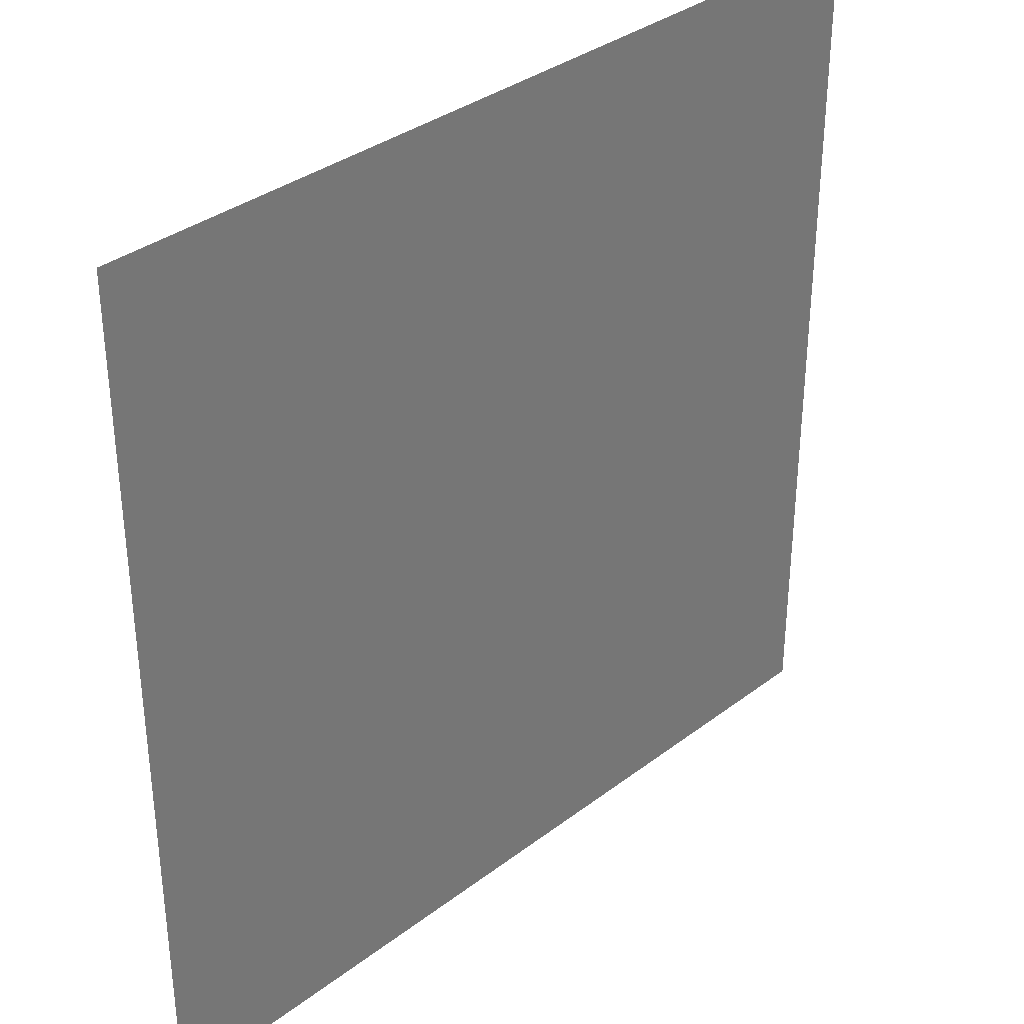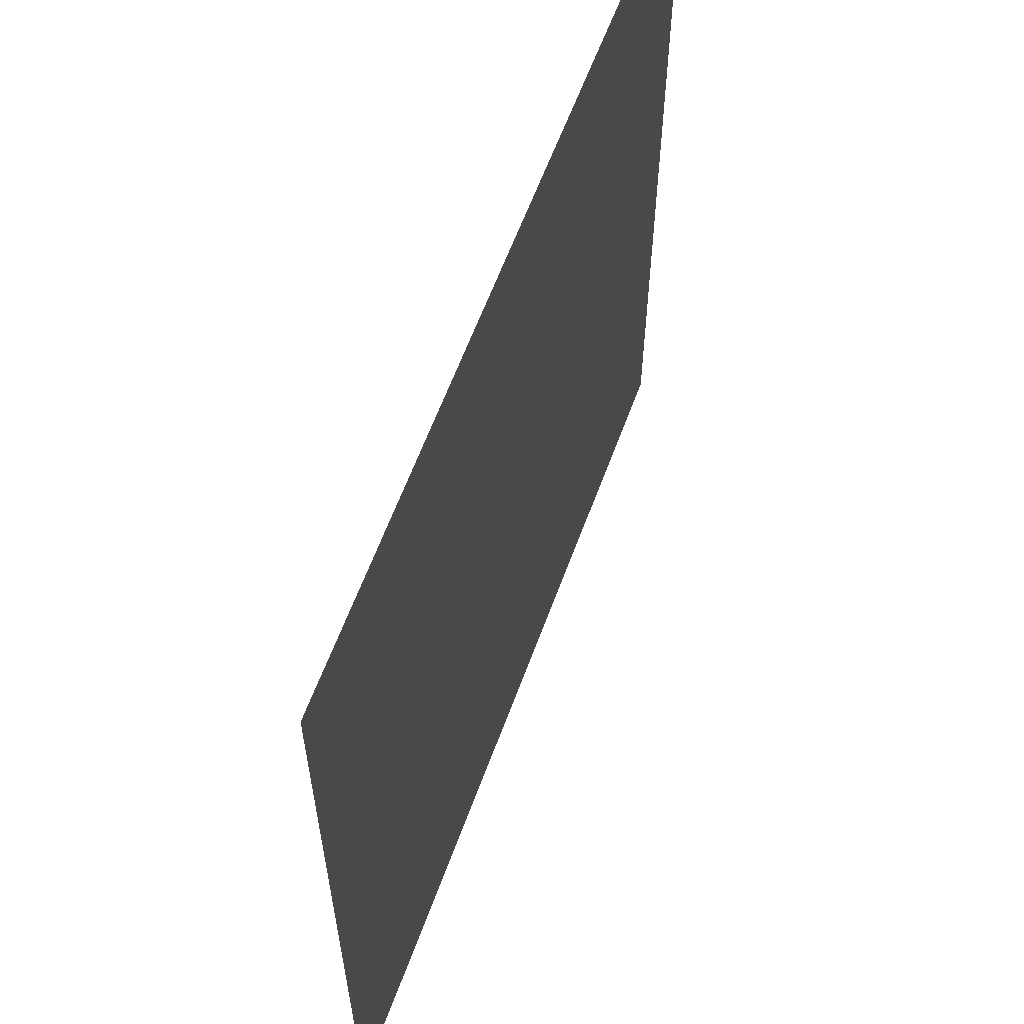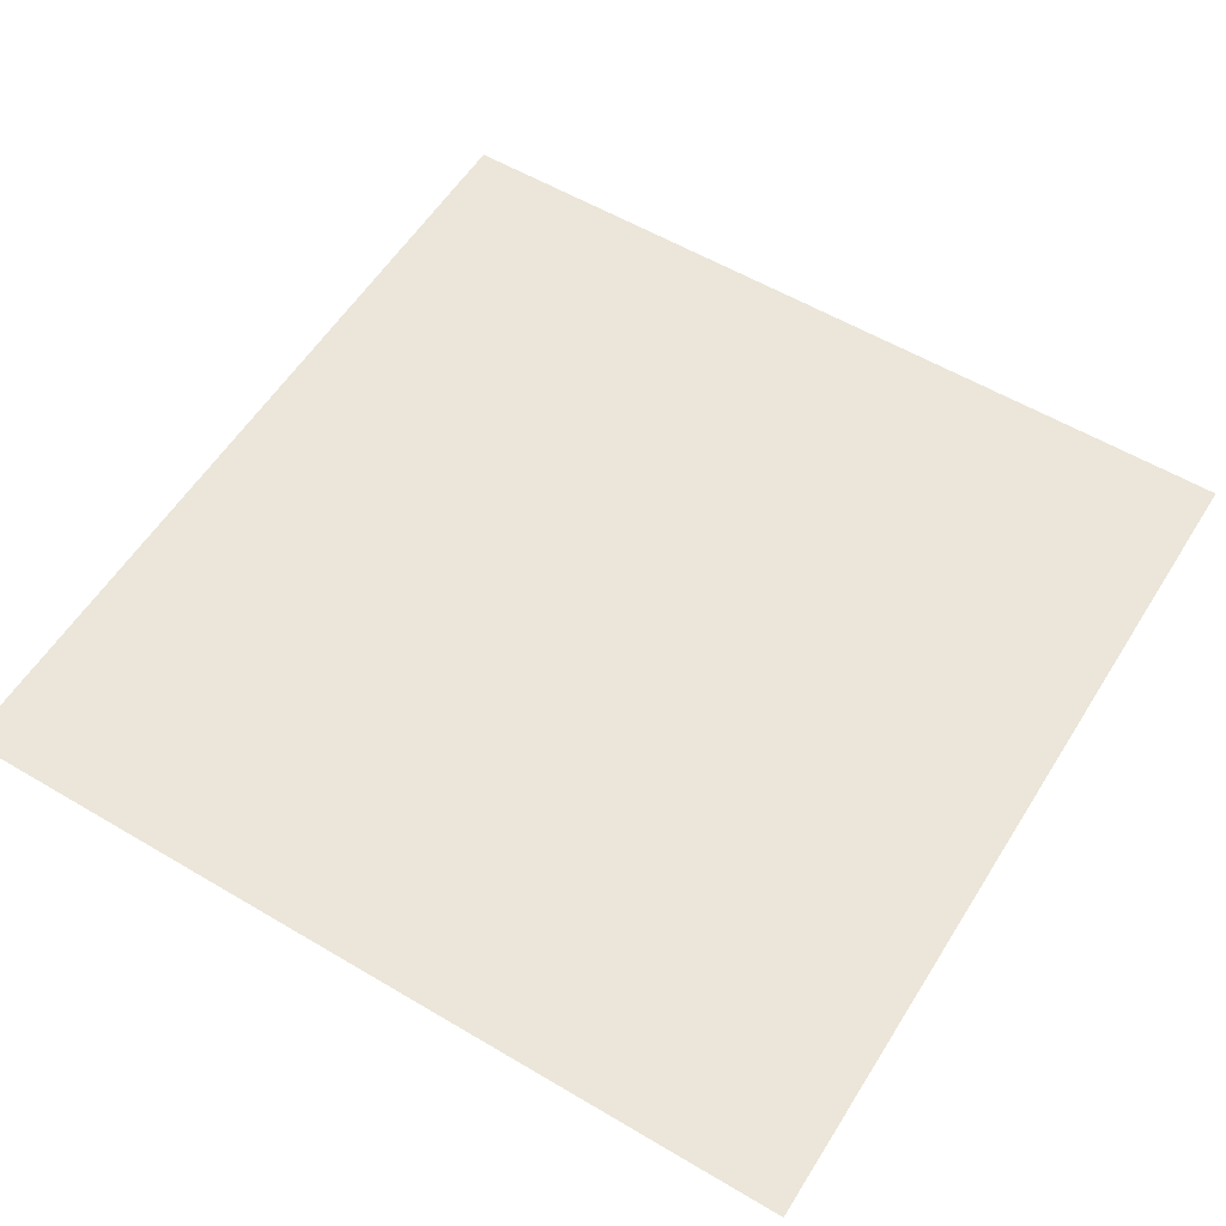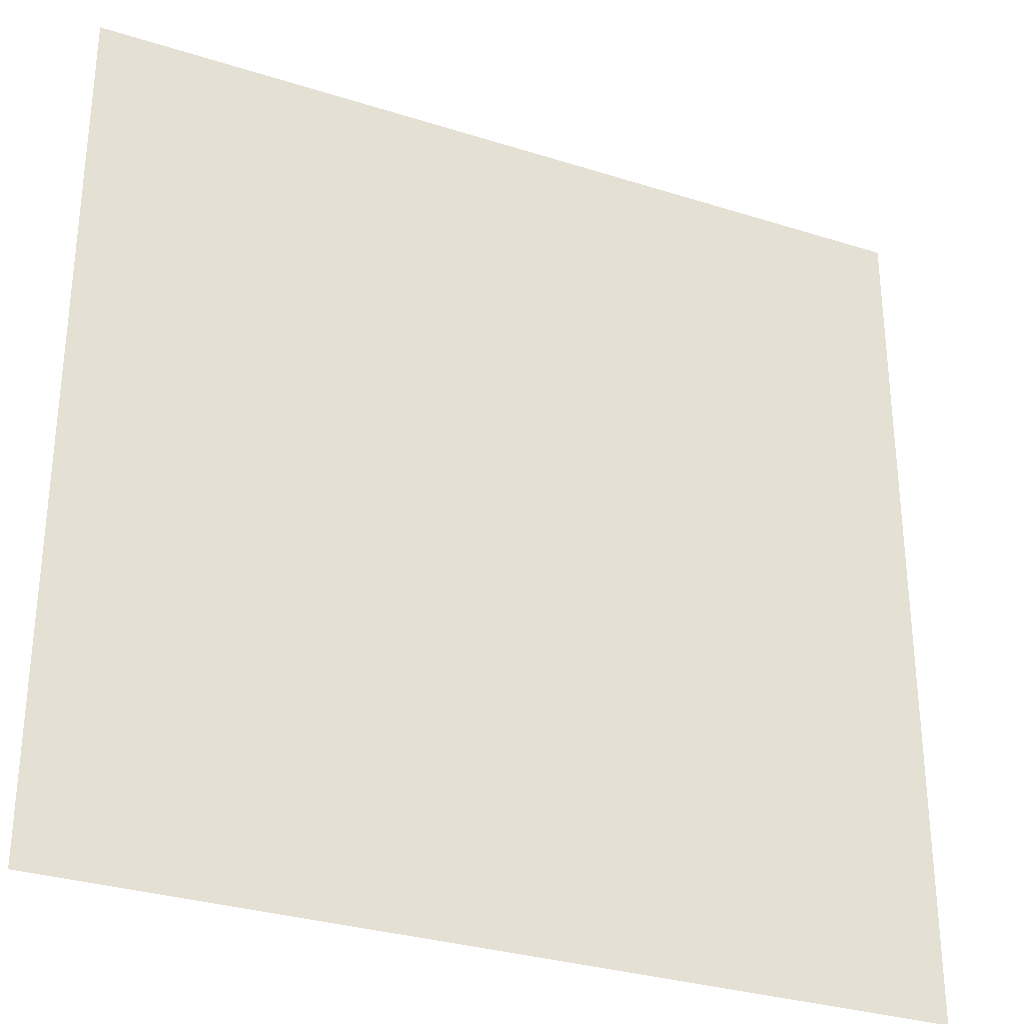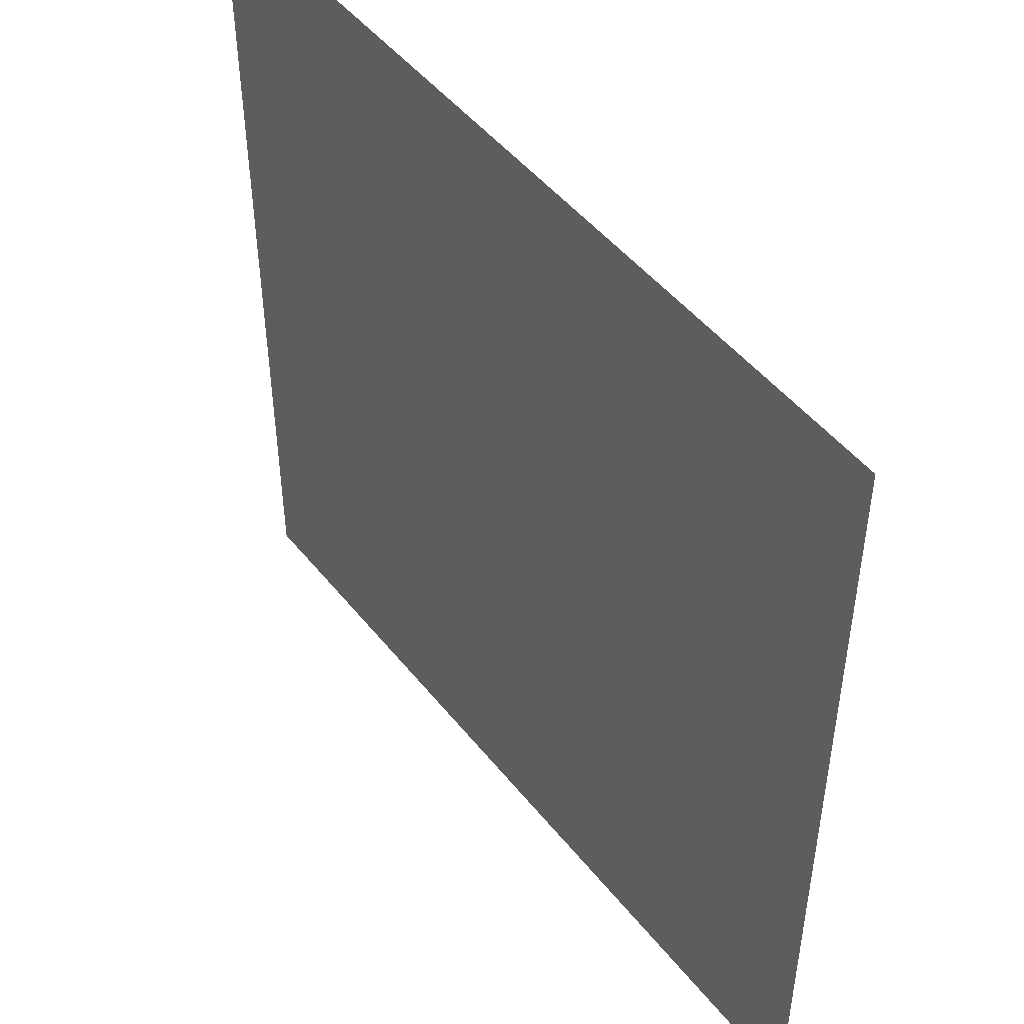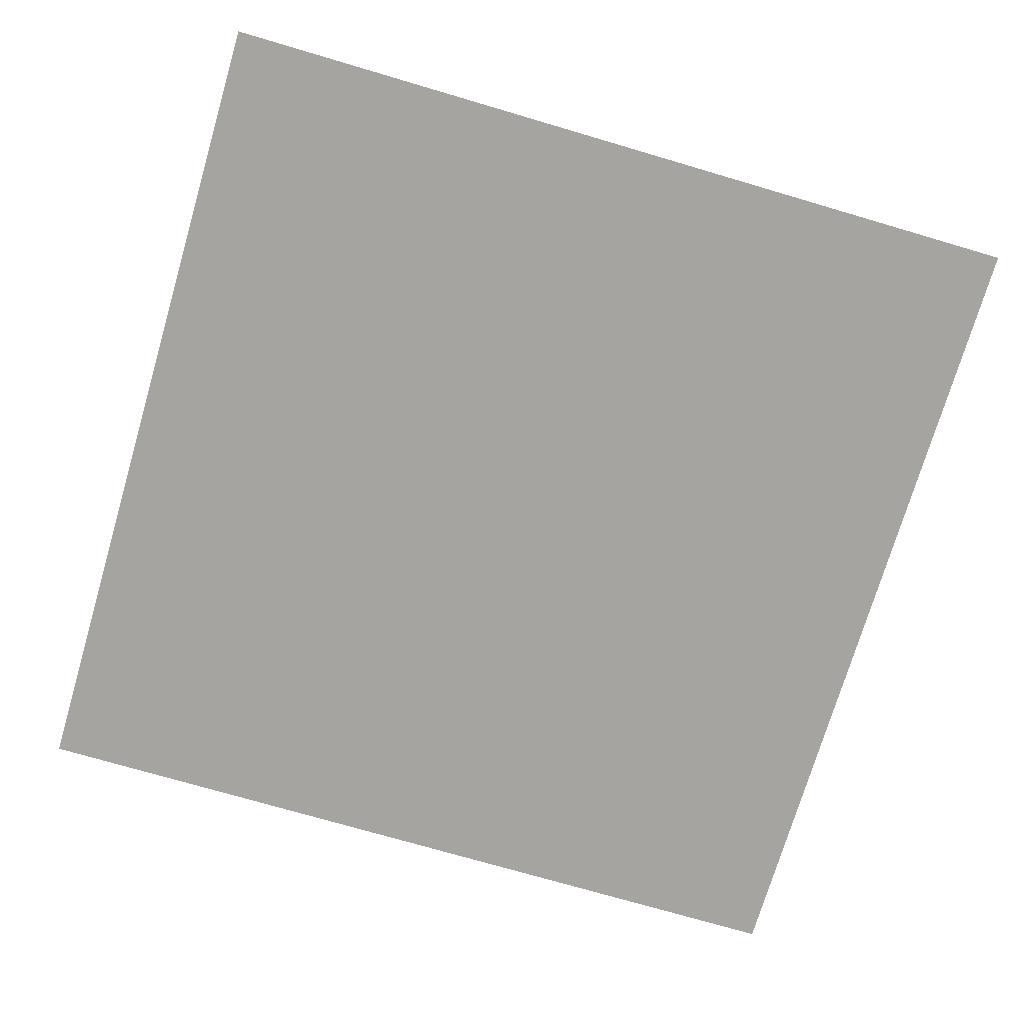
<metadata>
{"format":"obj","ext":"obj","renderer":"f3d","projection":"perspective","resolution":1024,"background":"white","views":[{"elev":34.9,"azim":134.7,"up":"+Y"},{"elev":61.2,"azim":-69.9,"up":"+Y"},{"elev":56.9,"azim":31.7,"up":"+Z"},{"elev":-30.9,"azim":155.5,"up":"+Y"},{"elev":48.5,"azim":-126.7,"up":"+Y"},{"elev":-73.4,"azim":-106.4,"up":"+Z"}]}
</metadata>
<code>
v -192 -16 0
v -208 -16 0
v -208 0 0
v -192 0 0
v -208 -16 0
v -224 -16 0
v -224 0 0
v -208 0 0
v -192 -32 0
v -208 -32 0
v -208 -16 0
v -192 -16 0
v -208 -32 0
v -224 -32 0
v -224 -16 0
v -208 -16 0
g Interior-casa_mesh_0037
f 1 2 3 4
f 5 6 7 8
f 9 10 11 12
f 13 14 15 16

</code>
